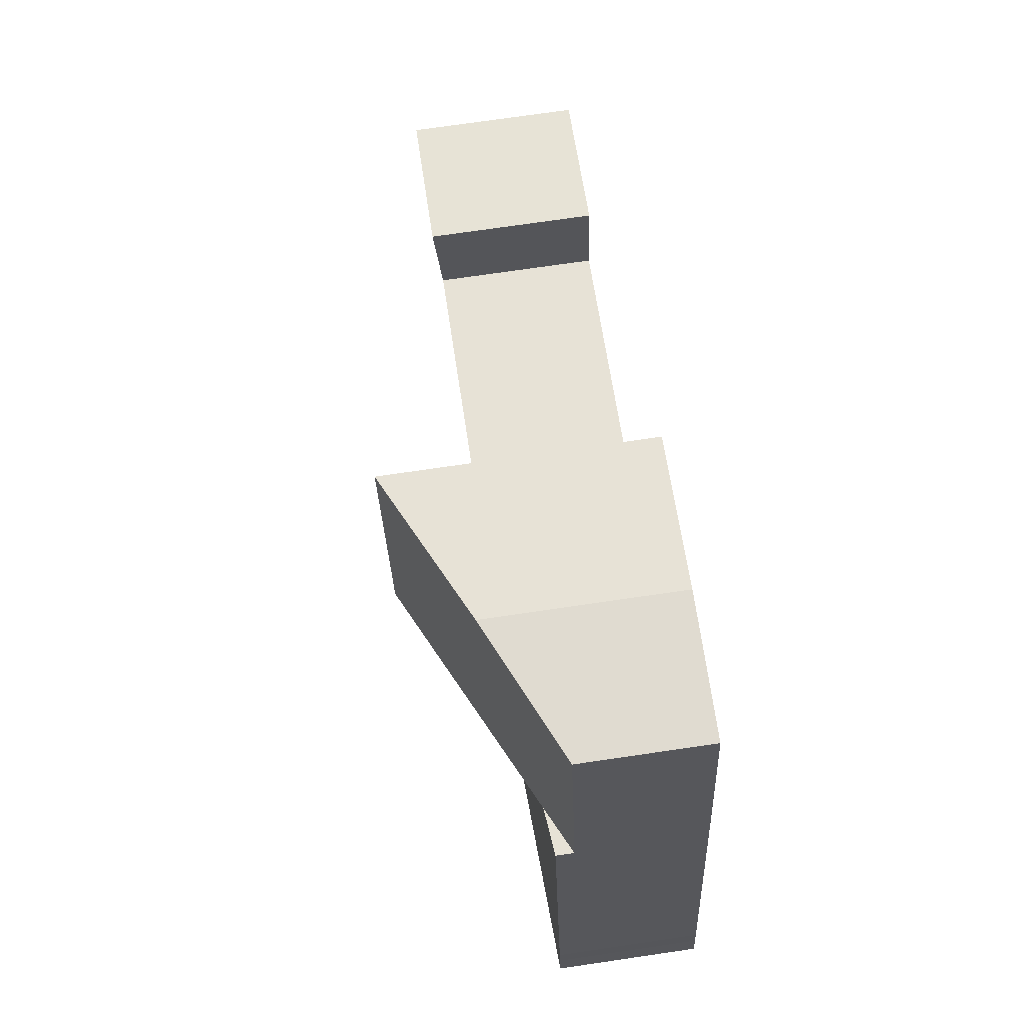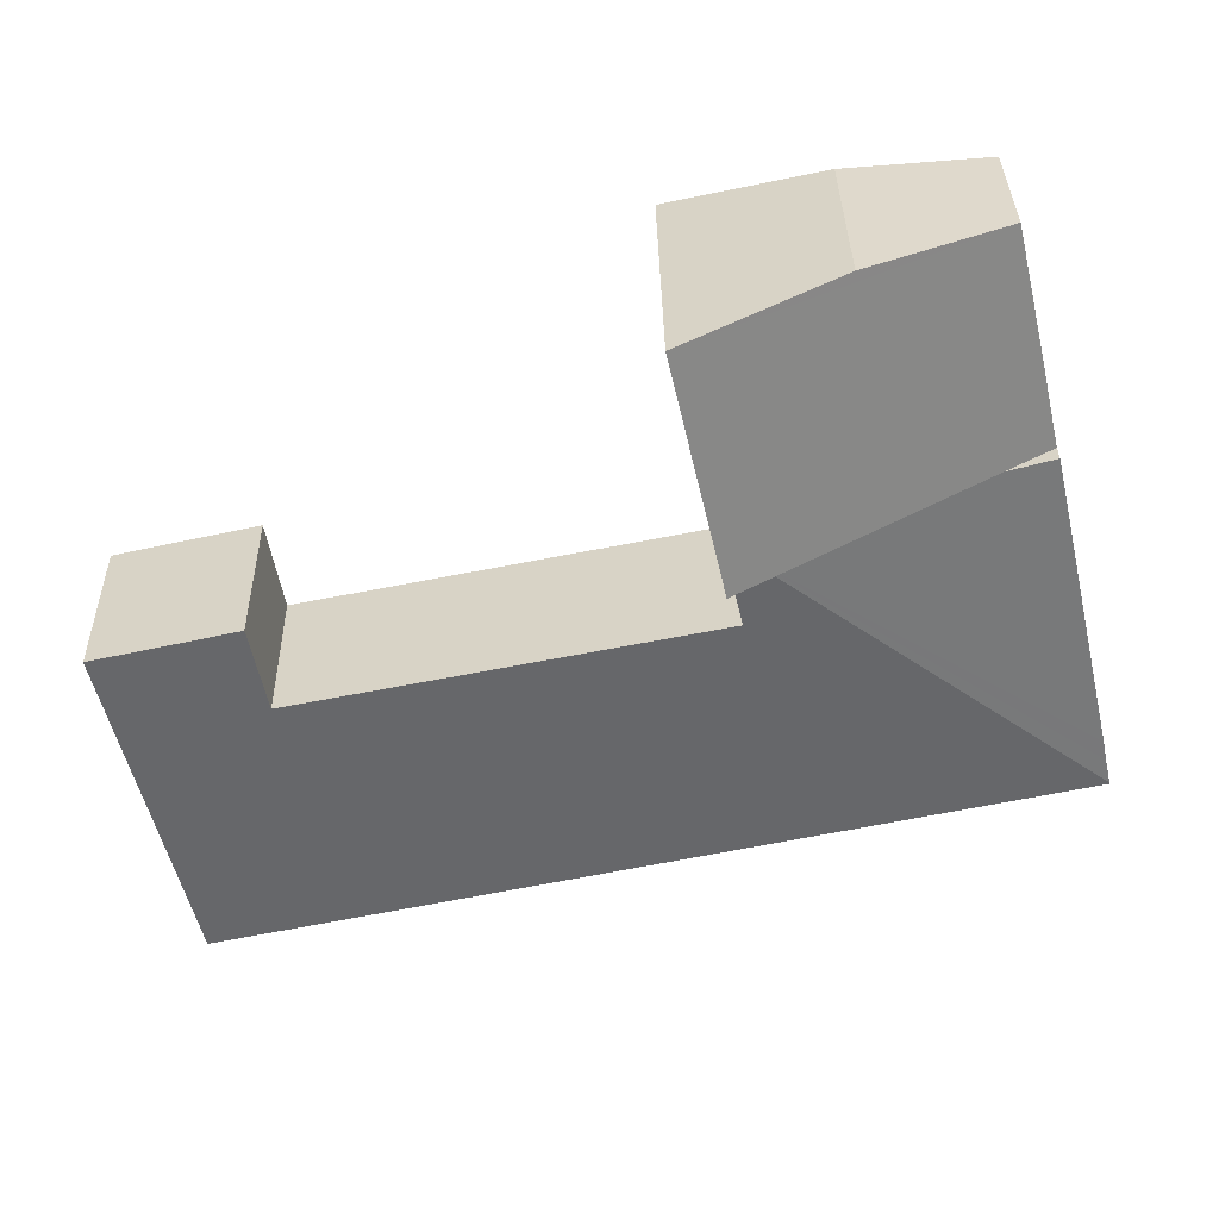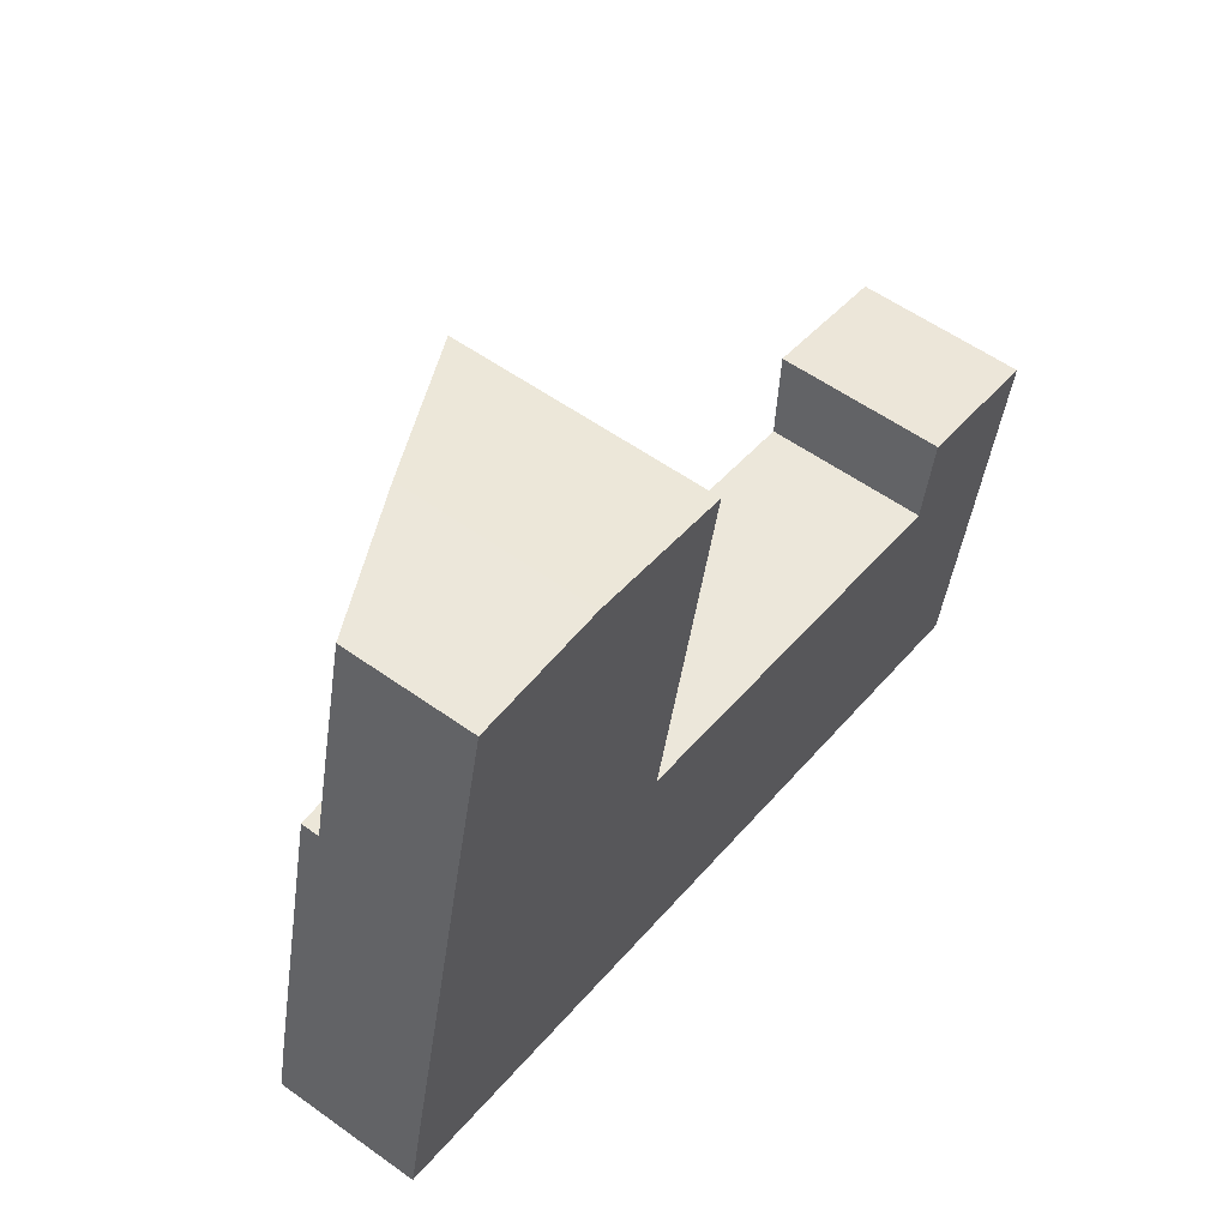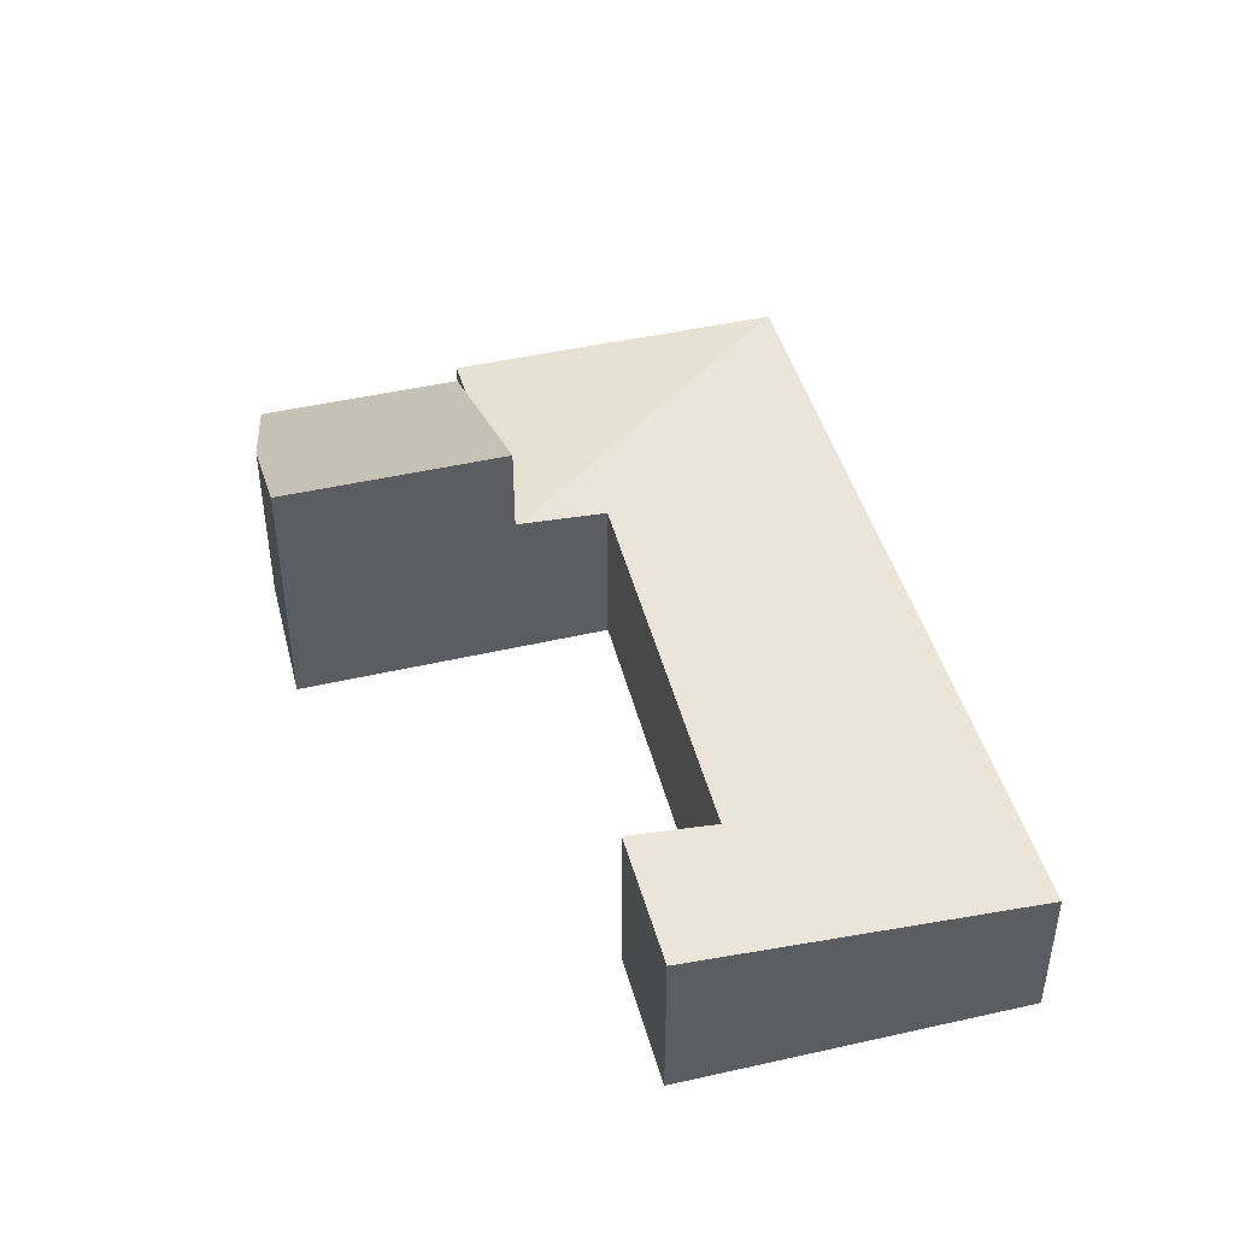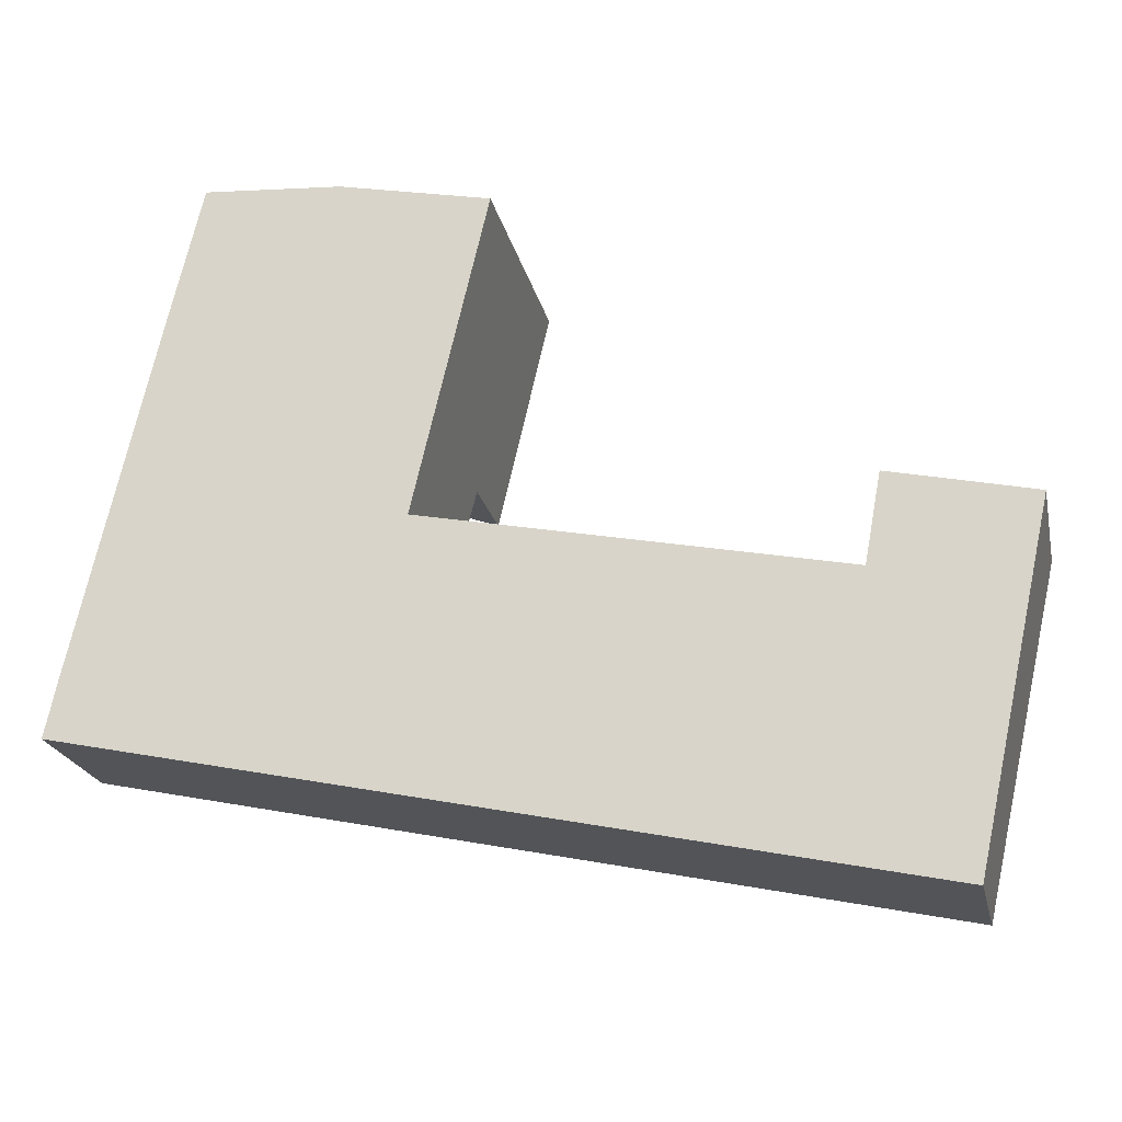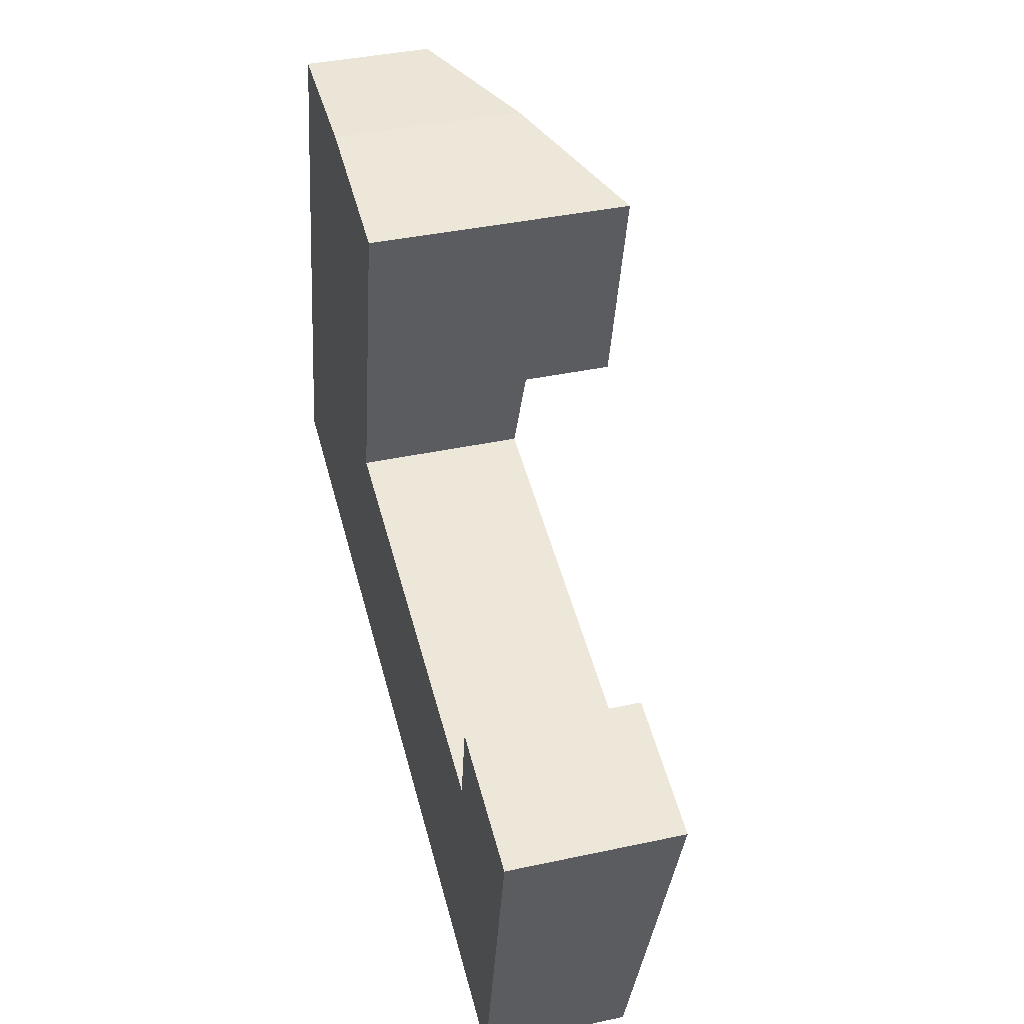
<metadata>
{"format":"obj","ext":"obj","renderer":"f3d","projection":"perspective","resolution":1024,"background":"white","views":[{"elev":74.2,"azim":-98.3,"up":"+Z"},{"elev":33.9,"azim":179.1,"up":"+Z"},{"elev":56.7,"azim":-53.3,"up":"+Z"},{"elev":44.2,"azim":87.7,"up":"+Y"},{"elev":-21.7,"azim":12.2,"up":"+Z"},{"elev":39.2,"azim":74.9,"up":"+Z"}]}
</metadata>
<code>
v  0.009 3.953 0.038
v  0.593 3.95 -0.128
v  0 3.95 2.419e-16
v  9.889 4.657 7.642
v  7.535 3.95 -1.629
v  9.335 4.475 5.24
v  7.843 3.95 -1.696
v  16.63 3.95 -3.597
v  9.433 4.475 5.22
v  20.63 4.484 2.929
v  22.88 3.95 -4.949
v  21.07 4.665 5.342
v  24.95 4.663 4.476
v  24.13 4.381 0.744
v  0.169 3.953 0.744
v  0.284 3.952 1.307
v  2.136 3.95 9.439
v  9.916 4.657 7.757
v  3.419 4.067 9.162
v  20.63 -1.793e-16 2.929
v  9.433 -3.196e-16 5.22
v  9.335 -3.209e-16 5.24
v  21.07 -3.271e-16 5.342
v  24.95 -2.741e-16 4.476
v  2.136 -5.78e-16 9.439
v  9.916 -4.75e-16 7.757
v  3.419 -5.61e-16 9.162
v  0 0 0
v  0.169 -4.556e-17 0.744
v  0.009 -2.327e-18 0.038
v  0.284 -8.003e-17 1.307
v  24.13 -4.556e-17 0.744
v  22.88 3.03e-16 -4.949
v  9.889 -4.679e-16 7.642
v  16.63 2.203e-16 -3.597
v  7.843 1.039e-16 -1.696
v  7.535 9.975e-17 -1.629
v  0.593 7.838e-18 -0.128
v  2.583 3.463 11.4
v  2.136 3.465 9.439
v  9.916 7.113 7.757
v  11.36 7.115 14.01
v  3.47 3.473 15.16
v  7.239 5.186 14.88
v  7.239 -9.11e-16 14.88
v  3.47 -9.283e-16 15.16
v  11.36 -8.576e-16 14.01
v  2.583 -6.982e-16 11.4
g defaultobject
f 1 2 3
f 2 1 4
f 2 4 5
f 5 4 6
f 5 6 7
f 6 8 7
f 8 6 9
f 8 9 10
f 8 10 11
f 11 10 12
f 11 12 13
f 11 13 14
f 15 4 1
f 4 15 16
f 4 16 17
f 4 17 18
f 18 17 19
f 9 20 10
f 20 9 6
f 20 6 21
f 21 6 22
f 23 13 12
f 13 23 24
f 25 19 17
f 19 25 18
f 18 25 26
f 26 25 27
f 10 23 12
f 23 10 20
f 3 15 1
f 15 3 28
f 15 28 29
f 29 28 30
f 29 16 15
f 16 29 31
f 31 17 16
f 17 31 25
f 24 14 13
f 14 24 11
f 11 24 32
f 11 32 33
f 26 4 18
f 4 26 6
f 6 26 22
f 22 26 34
f 33 8 11
f 8 33 35
f 8 35 7
f 7 35 36
f 7 36 5
f 5 36 2
f 2 36 37
f 2 37 38
f 2 38 3
f 3 38 28
f 27 34 26
f 34 27 22
f 22 27 25
f 22 25 31
f 22 31 33
f 33 31 35
f 35 31 36
f 36 31 29
f 36 29 30
f 36 30 37
f 37 30 38
f 38 30 28
f 23 32 24
f 32 23 20
f 32 20 21
f 32 21 22
f 32 22 33
f 39 19 40
f 19 39 41
f 41 39 42
f 42 39 43
f 42 43 44
f 43 45 44
f 45 43 46
f 44 47 42
f 47 44 45
f 47 41 42
f 41 47 26
f 26 19 41
f 19 26 27
f 19 27 40
f 40 27 25
f 25 39 40
f 39 25 43
f 43 25 46
f 46 25 48
f 45 26 47
f 26 45 46
f 26 46 27
f 27 46 48
f 27 48 25

</code>
